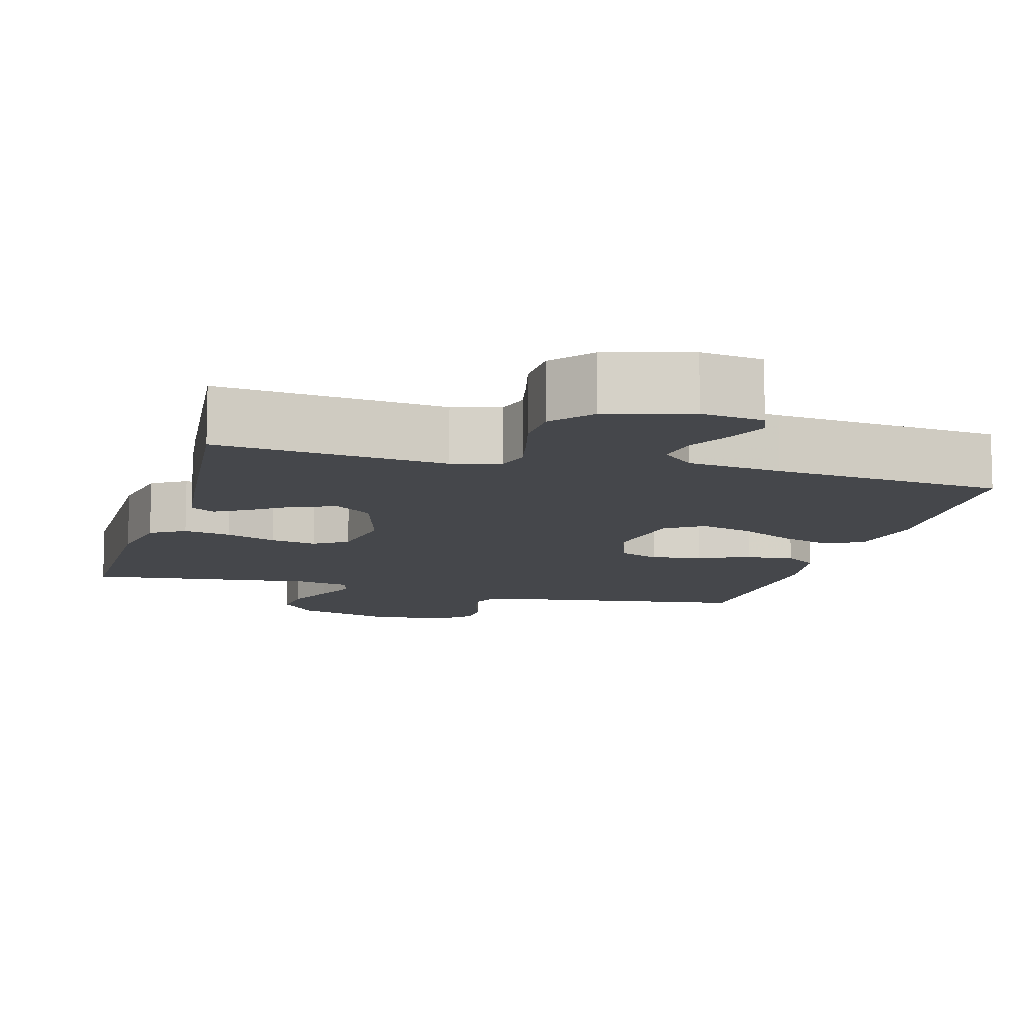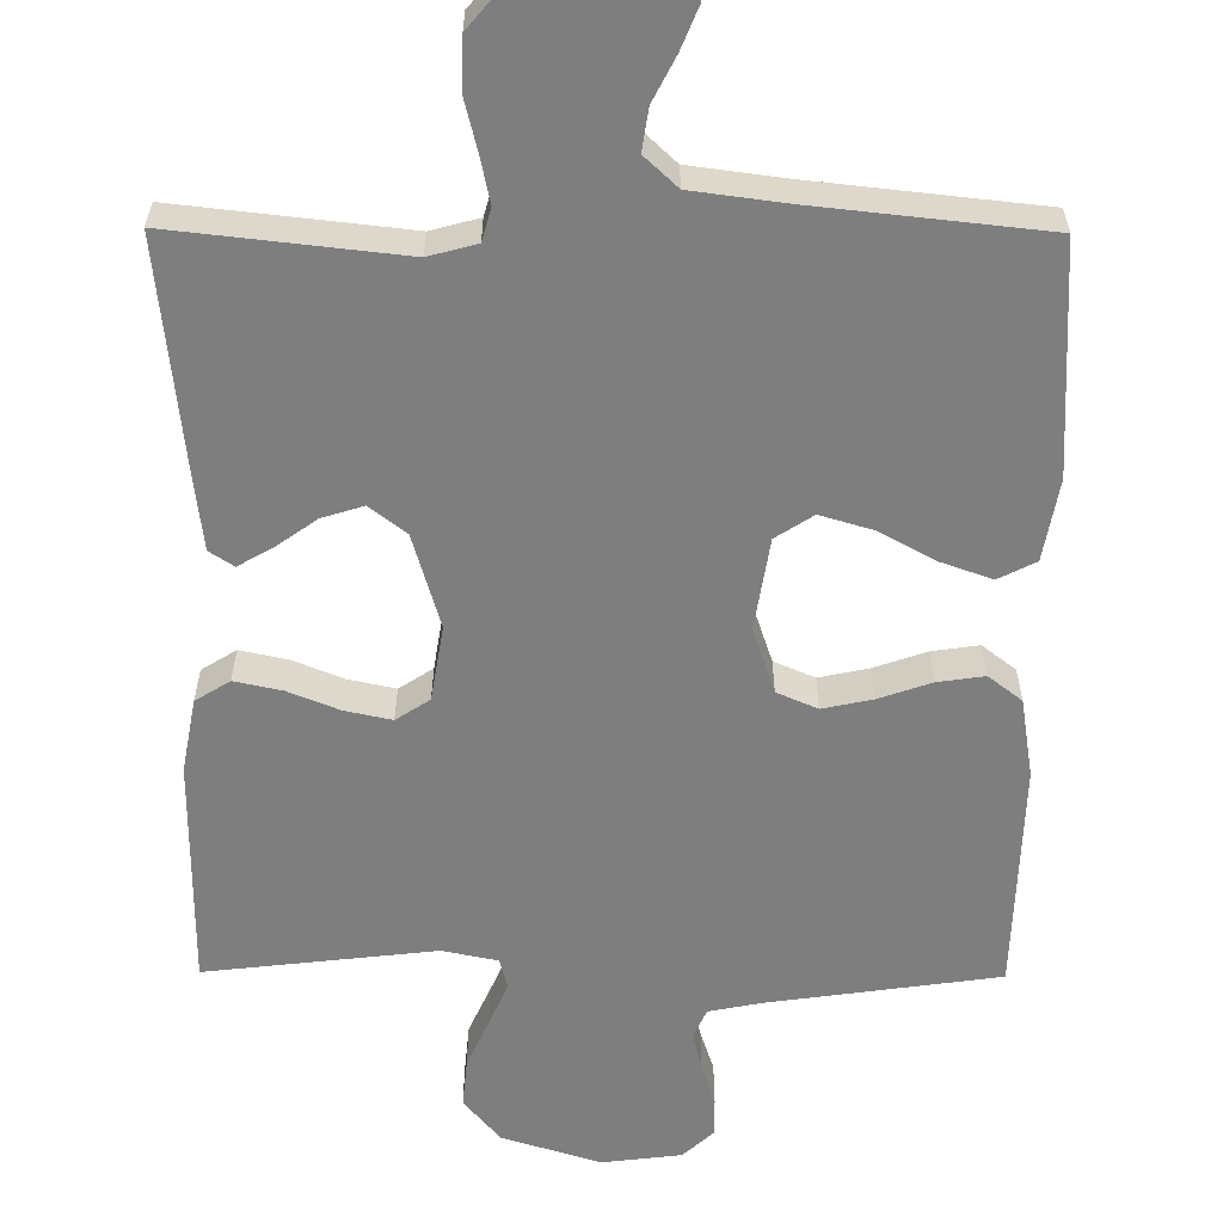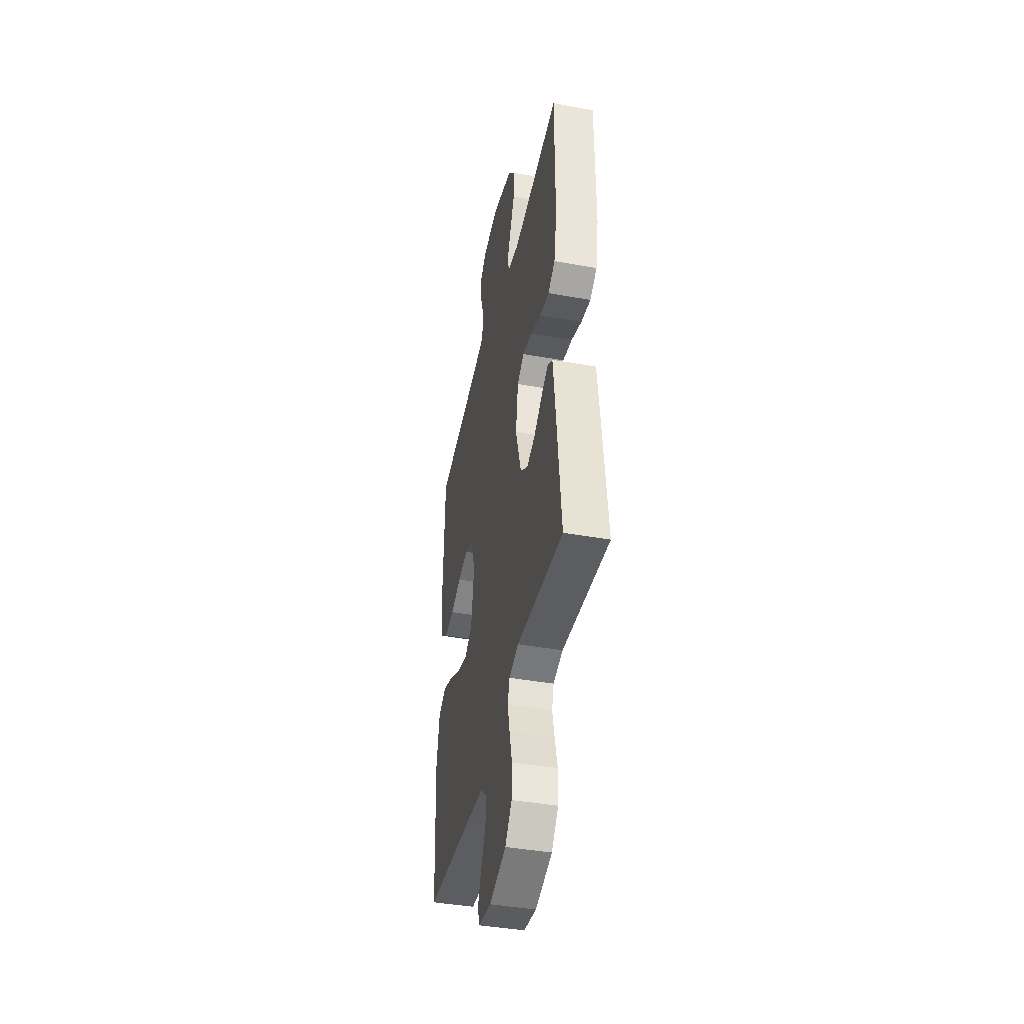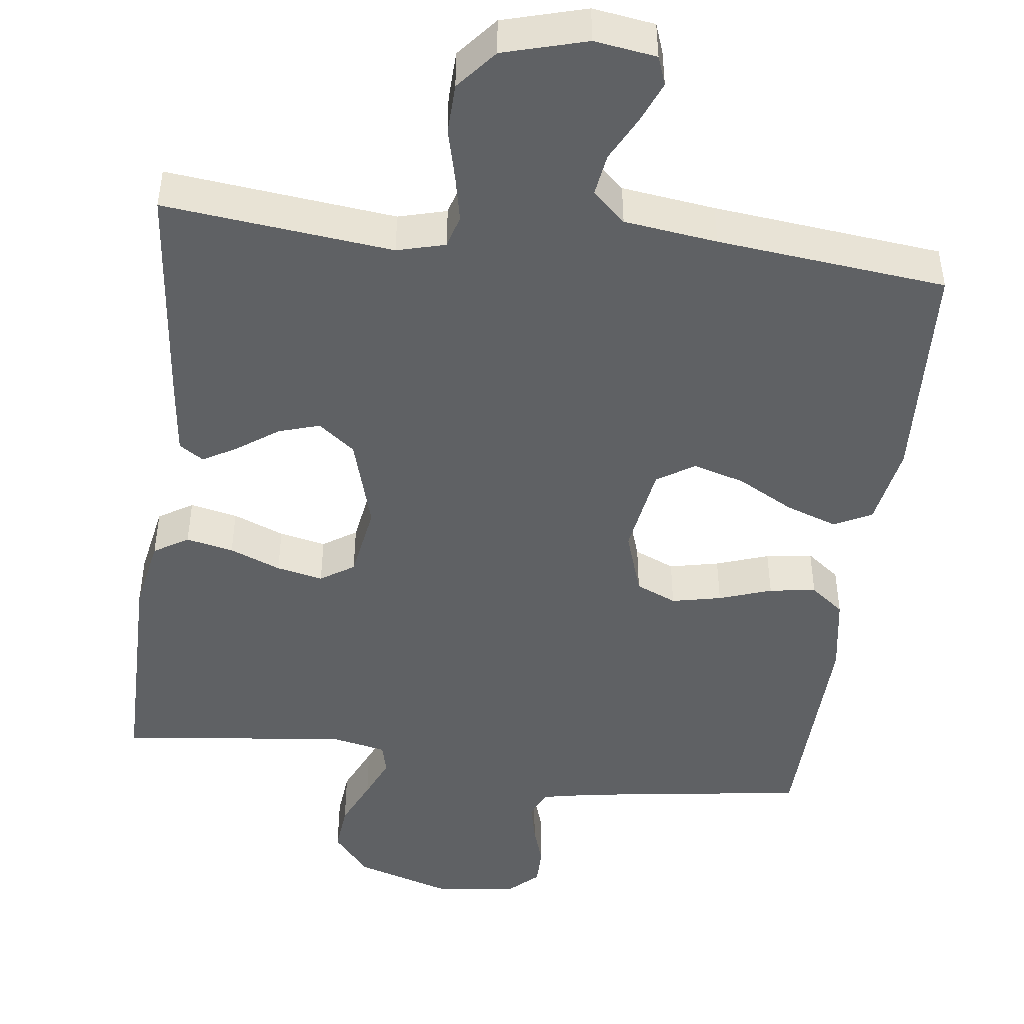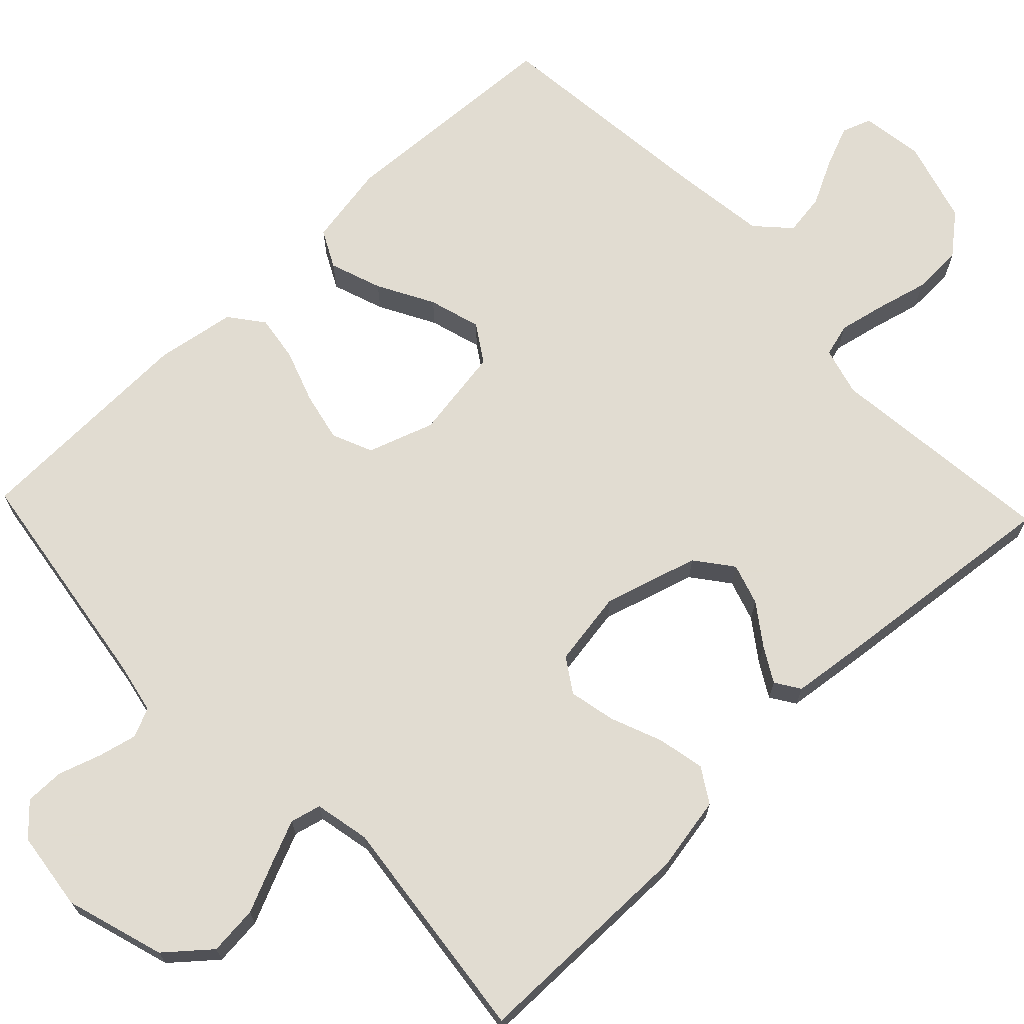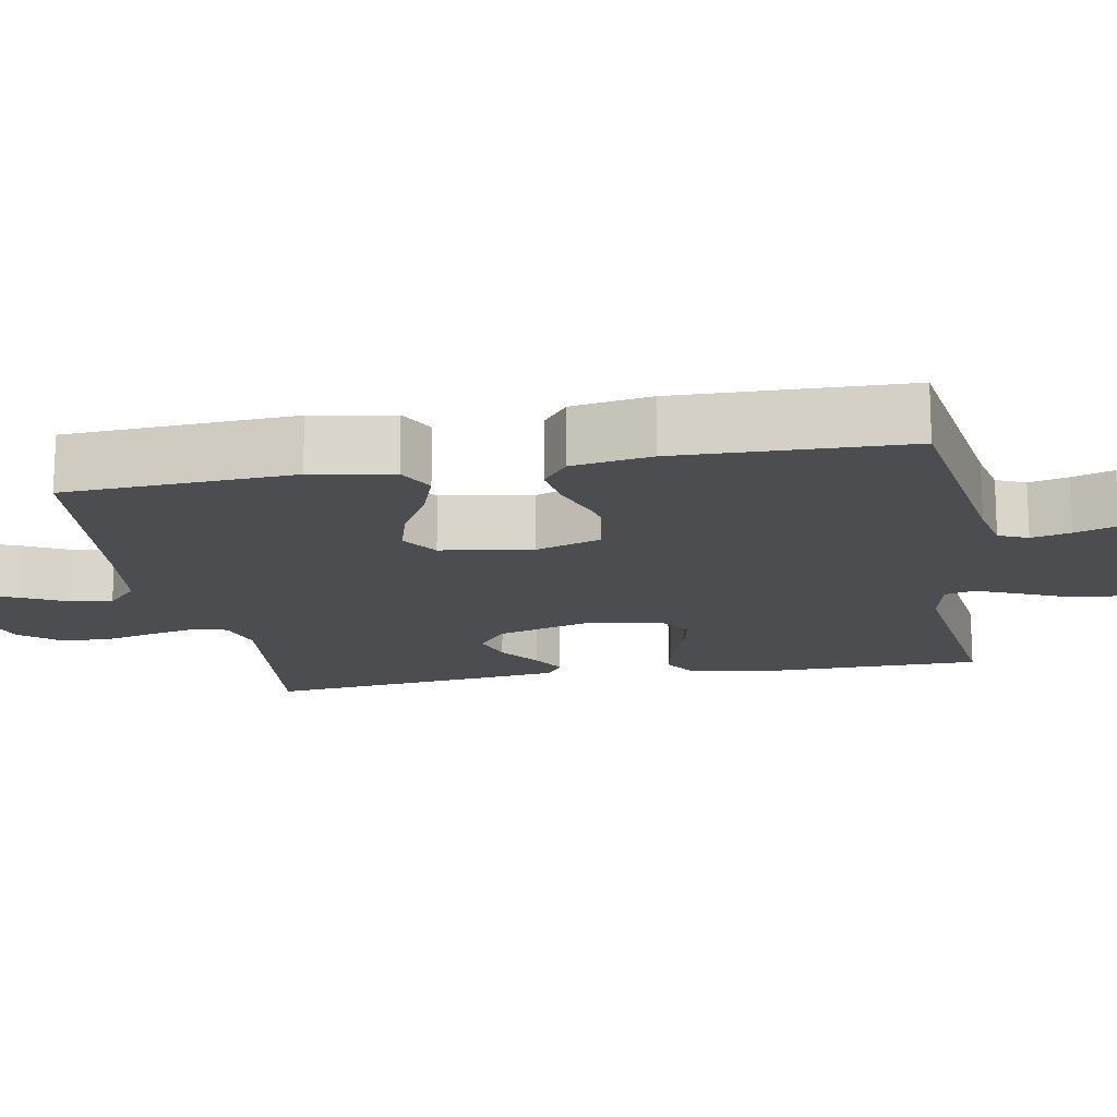
<metadata>
{"format":"obj","ext":"obj","renderer":"f3d","projection":"perspective","resolution":1024,"background":"white","views":[{"elev":-10.6,"azim":164.5,"up":"+Y"},{"elev":-59.5,"azim":179.6,"up":"+Y"},{"elev":-42.3,"azim":77.9,"up":"+Z"},{"elev":-46.5,"azim":172.7,"up":"+Y"},{"elev":69.3,"azim":46.4,"up":"+Y"},{"elev":-16.0,"azim":-79.6,"up":"+Y"}]}
</metadata>
<code>
v -0.5 0.07 0.5
v -0.2 0.07 0.543
v -0.131 0.07 0.557
v -0.114 0.07 0.595
v -0.126 0.07 0.646
v -0.144 0.07 0.701
v -0.144 0.07 0.752
v -0.104 0.07 0.789
v 0 0.07 0.802
v 0.129 0.07 0.762
v 0.177 0.07 0.705
v 0.171 0.07 0.641
v 0.142 0.07 0.576
v 0.118 0.07 0.52
v 0.128 0.07 0.48
v 0.2 0.07 0.465
v 0.5 0.07 0.5
v 0.501 0.07 0.2
v 0.483 0.07 0.103
v 0.438 0.07 0.075
v 0.376 0.07 0.088
v 0.309 0.07 0.115
v 0.248 0.07 0.128
v 0.204 0.07 0.099
v 0.188 0.07 0
v 0.224 0.07 -0.123
v 0.272 0.07 -0.16
v 0.326 0.07 -0.143
v 0.379 0.07 -0.105
v 0.424 0.07 -0.079
v 0.456 0.07 -0.1
v 0.468 0.07 -0.2
v 0.5 0.07 -0.5
v 0.2 0.07 -0.467
v 0.137 0.07 -0.484
v 0.125 0.07 -0.527
v 0.138 0.07 -0.588
v 0.155 0.07 -0.656
v 0.153 0.07 -0.722
v 0.109 0.07 -0.775
v 0 0.07 -0.806
v -0.081 0.07 -0.794
v -0.095 0.07 -0.756
v -0.073 0.07 -0.702
v -0.043 0.07 -0.643
v -0.035 0.07 -0.588
v -0.078 0.07 -0.548
v -0.2 0.07 -0.532
v -0.5 0.07 -0.5
v -0.516 0.07 -0.2
v -0.497 0.07 -0.093
v -0.448 0.07 -0.068
v -0.38 0.07 -0.092
v -0.307 0.07 -0.132
v -0.239 0.07 -0.152
v -0.19 0.07 -0.12
v -0.171 0.07 0
v -0.2 0.07 0.086
v -0.253 0.07 0.109
v -0.318 0.07 0.095
v -0.387 0.07 0.071
v -0.448 0.07 0.062
v -0.492 0.07 0.096
v -0.509 0.07 0.2
v -0.5 0 0.5
v -0.2 0 0.543
v -0.131 0 0.557
v -0.114 0 0.595
v -0.126 0 0.646
v -0.144 0 0.701
v -0.144 0 0.752
v -0.104 0 0.789
v 0 0 0.802
v 0.129 0 0.762
v 0.177 0 0.705
v 0.171 0 0.641
v 0.142 0 0.576
v 0.118 0 0.52
v 0.128 0 0.48
v 0.2 0 0.465
v 0.5 0 0.5
v 0.501 0 0.2
v 0.483 0 0.103
v 0.438 0 0.075
v 0.376 0 0.088
v 0.309 0 0.115
v 0.248 0 0.128
v 0.204 0 0.099
v 0.188 0 0
v 0.224 0 -0.123
v 0.272 0 -0.16
v 0.326 0 -0.143
v 0.379 0 -0.105
v 0.424 0 -0.079
v 0.456 0 -0.1
v 0.468 0 -0.2
v 0.5 0 -0.5
v 0.2 0 -0.467
v 0.137 0 -0.484
v 0.125 0 -0.527
v 0.138 0 -0.588
v 0.155 0 -0.656
v 0.153 0 -0.722
v 0.109 0 -0.775
v 0 0 -0.806
v -0.081 0 -0.794
v -0.095 0 -0.756
v -0.073 0 -0.702
v -0.043 0 -0.643
v -0.035 0 -0.588
v -0.078 0 -0.548
v -0.2 0 -0.532
v -0.5 0 -0.5
v -0.516 0 -0.2
v -0.497 0 -0.093
v -0.448 0 -0.068
v -0.38 0 -0.092
v -0.307 0 -0.132
v -0.239 0 -0.152
v -0.19 0 -0.12
v -0.171 0 0
v -0.2 0 0.086
v -0.253 0 0.109
v -0.318 0 0.095
v -0.387 0 0.071
v -0.448 0 0.062
v -0.492 0 0.096
v -0.509 0 0.2
f 63 64 1 2
f 60 61 62 63
f 59 60 63 2
f 58 59 2 3
f 57 58 3 4
f 51 52 53 54
f 51 54 55
f 48 49 50 51
f 47 48 51 55
f 46 47 55 56
f 42 43 44 45
f 40 41 42 45
f 40 45 46
f 37 38 39 40
f 36 37 40 46
f 35 36 46 56
f 31 32 33 34
f 28 29 30 31
f 28 31 34 35
f 19 20 21 22
f 19 22 23
f 16 17 18 19
f 15 16 19 23
f 10 11 12 13
f 10 13 14
f 9 10 14
f 8 9 14 15
f 5 6 7 8
f 4 5 8 15
f 35 56 57
f 27 28 35
f 26 27 35 57
f 25 26 57 4
f 4 15 23 24
f 4 24 25
f 66 65 128 127
f 127 126 125 124
f 66 127 124 123
f 67 66 123 122
f 68 67 122 121
f 118 117 116 115
f 119 118 115
f 115 114 113 112
f 119 115 112 111
f 120 119 111 110
f 109 108 107 106
f 109 106 105 104
f 110 109 104
f 104 103 102 101
f 110 104 101 100
f 120 110 100 99
f 98 97 96 95
f 95 94 93 92
f 99 98 95 92
f 86 85 84 83
f 87 86 83
f 83 82 81 80
f 87 83 80 79
f 77 76 75 74
f 78 77 74
f 78 74 73
f 79 78 73 72
f 72 71 70 69
f 79 72 69 68
f 121 120 99
f 99 92 91
f 121 99 91 90
f 68 121 90 89
f 88 87 79 68
f 89 88 68
f 1 65 66 2
f 2 66 67 3
f 3 67 68 4
f 4 68 69 5
f 5 69 70 6
f 6 70 71 7
f 7 71 72 8
f 8 72 73 9
f 9 73 74 10
f 10 74 75 11
f 11 75 76 12
f 12 76 77 13
f 13 77 78 14
f 14 78 79 15
f 15 79 80 16
f 16 80 81 17
f 17 81 82 18
f 18 82 83 19
f 19 83 84 20
f 20 84 85 21
f 21 85 86 22
f 22 86 87 23
f 23 87 88 24
f 24 88 89 25
f 25 89 90 26
f 26 90 91 27
f 27 91 92 28
f 28 92 93 29
f 29 93 94 30
f 30 94 95 31
f 31 95 96 32
f 32 96 97 33
f 33 97 98 34
f 34 98 99 35
f 35 99 100 36
f 36 100 101 37
f 37 101 102 38
f 38 102 103 39
f 39 103 104 40
f 40 104 105 41
f 41 105 106 42
f 42 106 107 43
f 43 107 108 44
f 44 108 109 45
f 45 109 110 46
f 46 110 111 47
f 47 111 112 48
f 48 112 113 49
f 49 113 114 50
f 50 114 115 51
f 51 115 116 52
f 52 116 117 53
f 53 117 118 54
f 54 118 119 55
f 55 119 120 56
f 56 120 121 57
f 57 121 122 58
f 58 122 123 59
f 59 123 124 60
f 60 124 125 61
f 61 125 126 62
f 62 126 127 63
f 63 127 128 64
f 64 128 65 1

</code>
